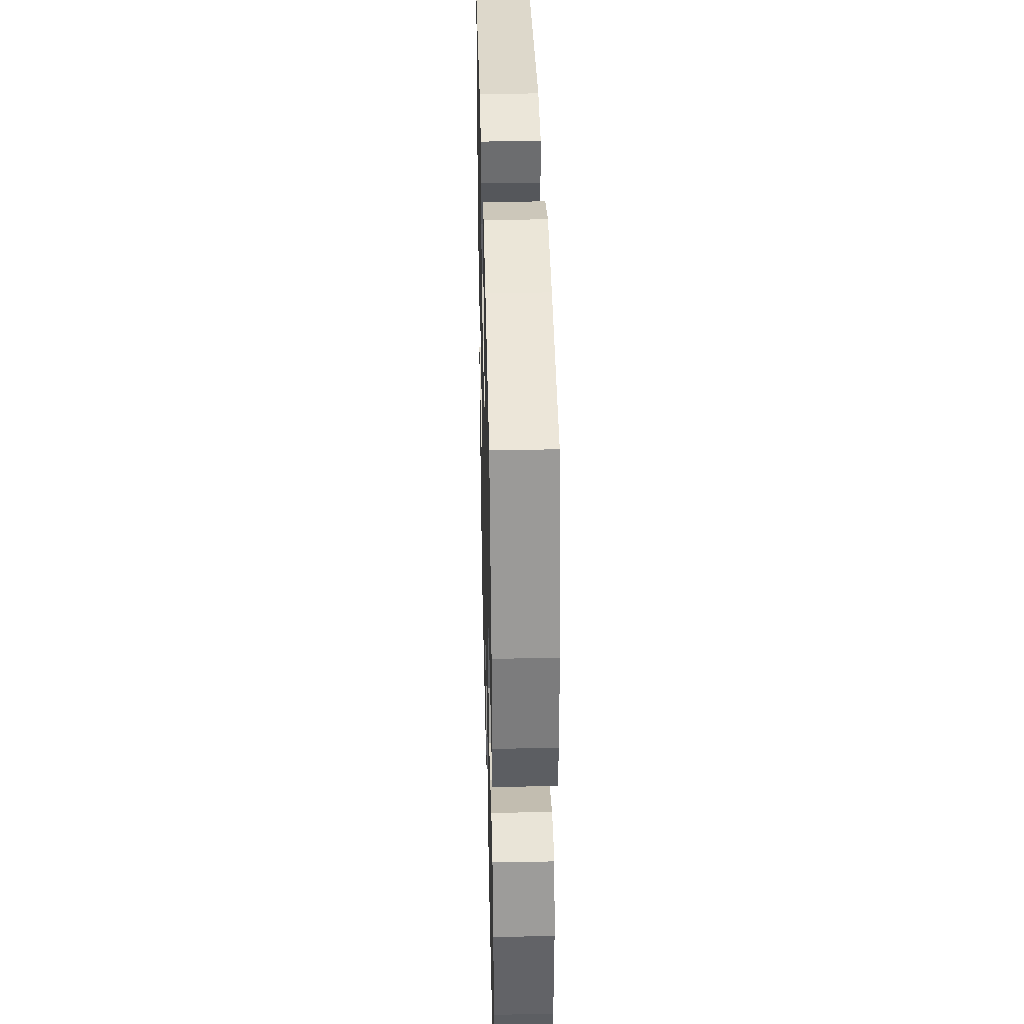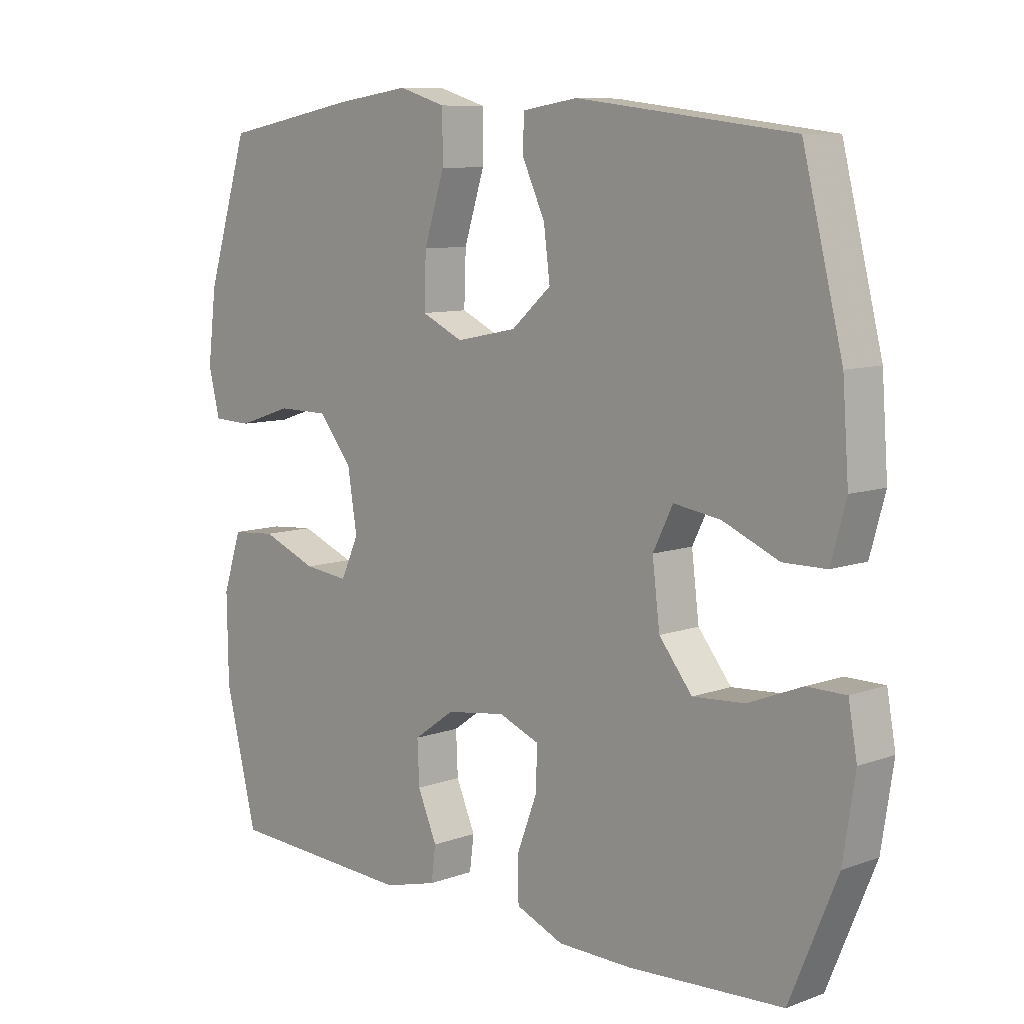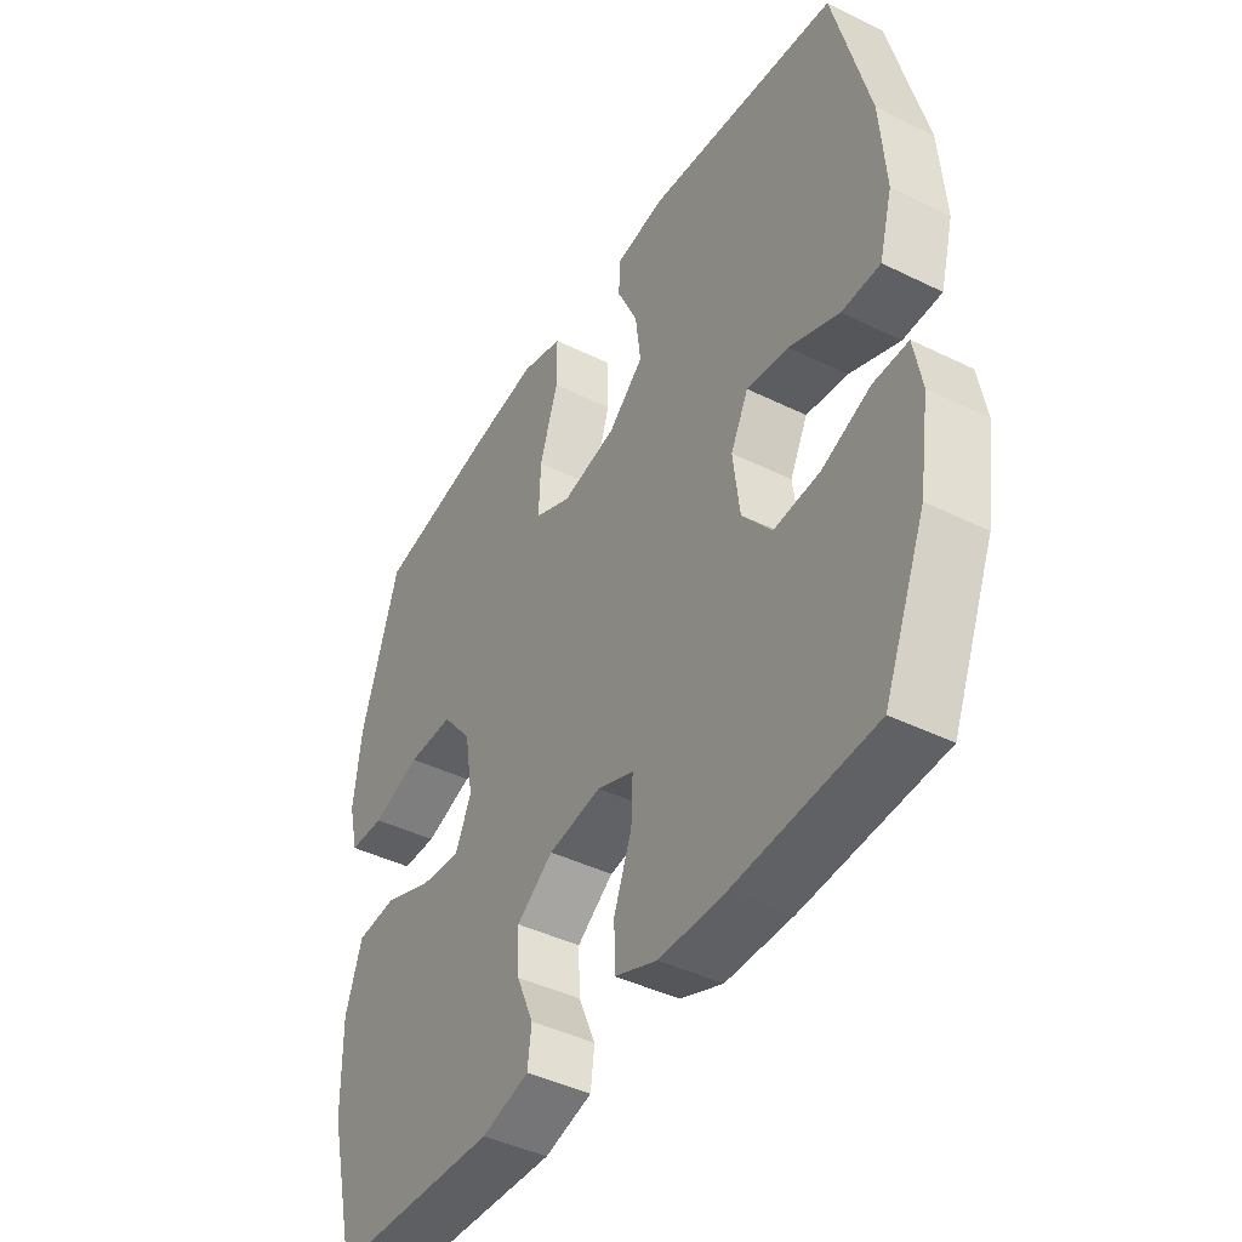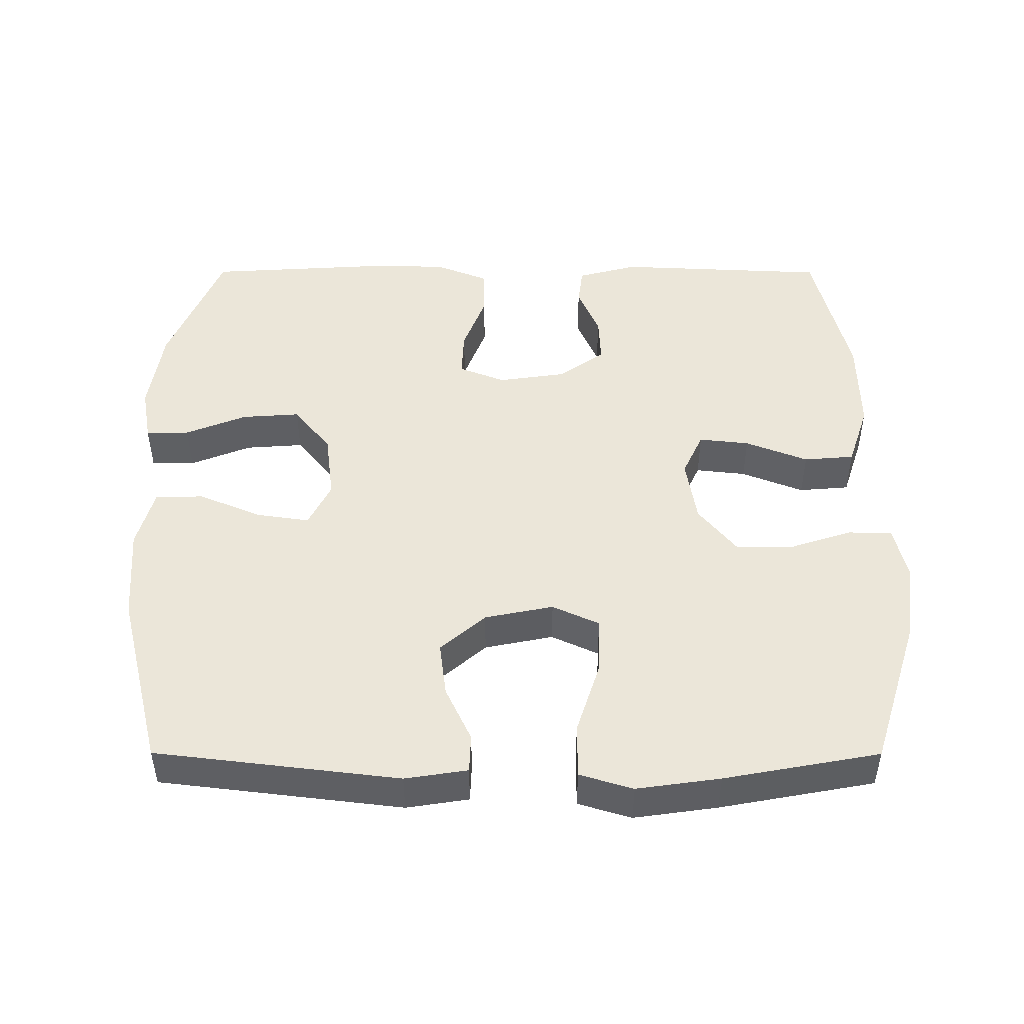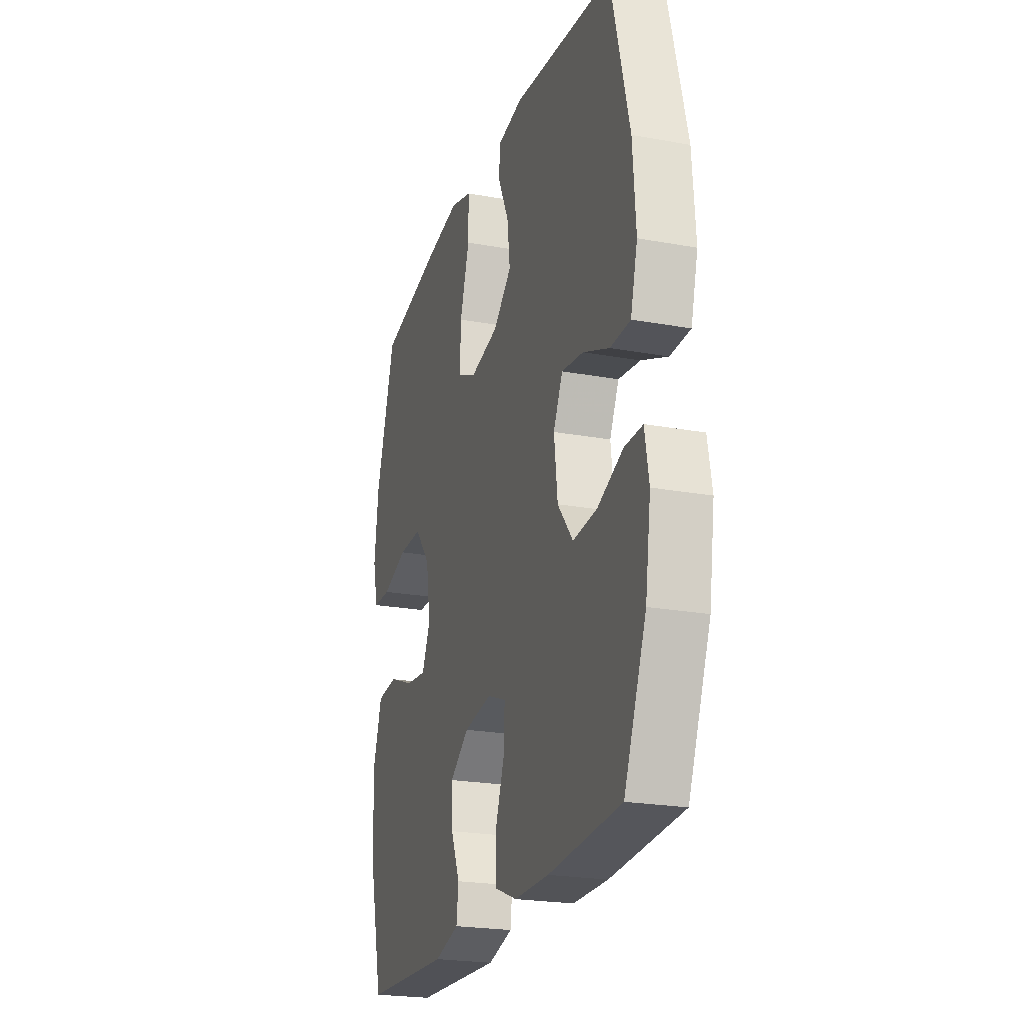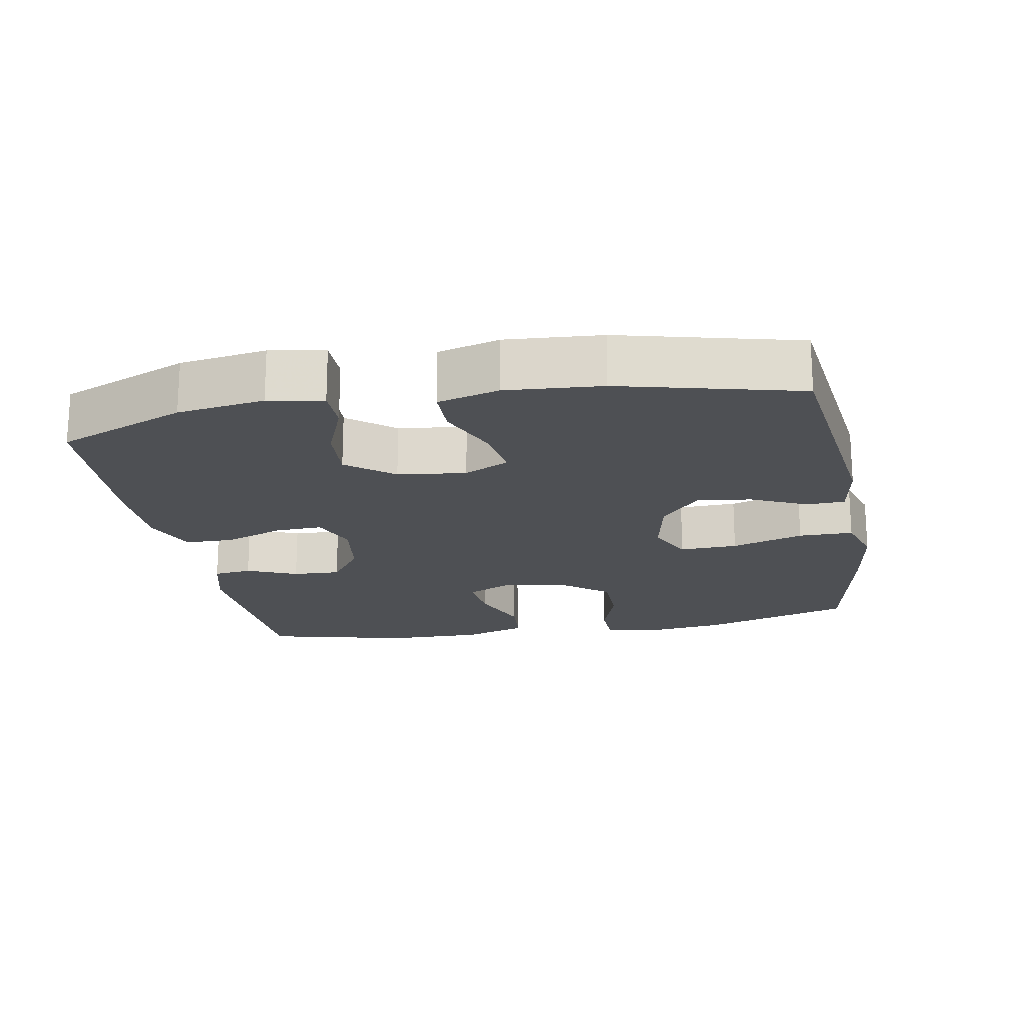
<metadata>
{"format":"obj","ext":"obj","renderer":"f3d","projection":"perspective","resolution":1024,"background":"white","views":[{"elev":38.3,"azim":88.6,"up":"+Z"},{"elev":9.0,"azim":-133.9,"up":"+Z"},{"elev":-43.1,"azim":-120.2,"up":"+Z"},{"elev":47.7,"azim":0.1,"up":"+Y"},{"elev":-22.9,"azim":-107.3,"up":"+Z"},{"elev":-19.0,"azim":-79.6,"up":"+Y"}]}
</metadata>
<code>
v 0.5 0.07 0.5
v 0.568 0.07 0.284
v 0.582 0.07 0.17
v 0.564 0.07 0.096
v 0.501 0.07 0.094
v 0.413 0.07 0.123
v 0.33 0.07 0.123
v 0.276 0.07 0.056
v 0.261 0.07 -0.038
v 0.29 0.07 -0.101
v 0.362 0.07 -0.093
v 0.451 0.07 -0.058
v 0.523 0.07 -0.064
v 0.553 0.07 -0.155
v 0.551 0.07 -0.293
v 0.5 0.07 -0.5
v 0.198 0.07 -0.514
v 0.112 0.07 -0.491
v 0.105 0.07 -0.436
v 0.136 0.07 -0.364
v 0.139 0.07 -0.296
v 0.073 0.07 -0.249
v -0.023 0.07 -0.235
v -0.089 0.07 -0.261
v -0.086 0.07 -0.329
v -0.054 0.07 -0.413
v -0.055 0.07 -0.483
v -0.132 0.07 -0.514
v -0.252 0.07 -0.515
v -0.5 0.07 -0.5
v -0.576 0.07 -0.317
v -0.595 0.07 -0.193
v -0.581 0.07 -0.115
v -0.519 0.07 -0.115
v -0.432 0.07 -0.15
v -0.349 0.07 -0.156
v -0.296 0.07 -0.09
v -0.284 0.07 0.007
v -0.316 0.07 0.071
v -0.391 0.07 0.06
v -0.481 0.07 0.022
v -0.55 0.07 0.023
v -0.574 0.07 0.11
v -0.564 0.07 0.246
v -0.5 0.07 0.5
v -0.153 0.07 0.542
v -0.064 0.07 0.528
v -0.062 0.07 0.473
v -0.099 0.07 0.394
v -0.109 0.07 0.316
v -0.045 0.07 0.26
v 0.053 0.07 0.24
v 0.12 0.07 0.271
v 0.117 0.07 0.354
v 0.084 0.07 0.457
v 0.084 0.07 0.535
v 0.16 0.07 0.558
v 0.279 0.07 0.541
v 0.5 0 0.5
v 0.568 0 0.284
v 0.582 0 0.17
v 0.564 0 0.096
v 0.501 0 0.094
v 0.413 0 0.123
v 0.33 0 0.123
v 0.276 0 0.056
v 0.261 0 -0.038
v 0.29 0 -0.101
v 0.362 0 -0.093
v 0.451 0 -0.058
v 0.523 0 -0.064
v 0.553 0 -0.155
v 0.551 0 -0.293
v 0.5 0 -0.5
v 0.198 0 -0.514
v 0.112 0 -0.491
v 0.105 0 -0.436
v 0.136 0 -0.364
v 0.139 0 -0.296
v 0.073 0 -0.249
v -0.023 0 -0.235
v -0.089 0 -0.261
v -0.086 0 -0.329
v -0.054 0 -0.413
v -0.055 0 -0.483
v -0.132 0 -0.514
v -0.252 0 -0.515
v -0.5 0 -0.5
v -0.576 0 -0.317
v -0.595 0 -0.193
v -0.581 0 -0.115
v -0.519 0 -0.115
v -0.432 0 -0.15
v -0.349 0 -0.156
v -0.296 0 -0.09
v -0.284 0 0.007
v -0.316 0 0.071
v -0.391 0 0.06
v -0.481 0 0.022
v -0.55 0 0.023
v -0.574 0 0.11
v -0.564 0 0.246
v -0.5 0 0.5
v -0.153 0 0.542
v -0.064 0 0.528
v -0.062 0 0.473
v -0.099 0 0.394
v -0.109 0 0.316
v -0.045 0 0.26
v 0.053 0 0.24
v 0.12 0 0.271
v 0.117 0 0.354
v 0.084 0 0.457
v 0.084 0 0.535
v 0.16 0 0.558
v 0.279 0 0.541
f 54 55 56 57
f 53 54 57 58
f 46 47 48 49
f 46 49 50
f 45 46 50
f 44 45 50 51
f 40 41 42 43
f 39 40 43 44
f 32 33 34 35
f 32 35 36
f 31 32 36
f 30 31 36
f 29 30 36 37
f 25 26 27 28
f 24 25 28 29
f 17 18 19 20
f 17 20 21
f 16 17 21
f 15 16 21 22
f 11 12 13 14
f 10 11 14 15
f 3 4 5 6
f 3 6 7
f 2 3 7
f 53 58 1 2
f 52 53 2 7
f 39 44 51 52
f 38 39 52 7
f 24 29 37 38
f 23 24 38 7
f 10 15 22 23
f 9 10 23
f 8 9 23
f 7 8 23
f 115 114 113 112
f 116 115 112 111
f 107 106 105 104
f 108 107 104
f 108 104 103
f 109 108 103 102
f 101 100 99 98
f 102 101 98 97
f 93 92 91 90
f 94 93 90
f 94 90 89
f 94 89 88
f 95 94 88 87
f 86 85 84 83
f 87 86 83 82
f 78 77 76 75
f 79 78 75
f 79 75 74
f 80 79 74 73
f 72 71 70 69
f 73 72 69 68
f 64 63 62 61
f 65 64 61
f 65 61 60
f 60 59 116 111
f 65 60 111 110
f 110 109 102 97
f 65 110 97 96
f 96 95 87 82
f 65 96 82 81
f 81 80 73 68
f 81 68 67
f 81 67 66
f 81 66 65
f 1 59 60 2
f 2 60 61 3
f 3 61 62 4
f 4 62 63 5
f 5 63 64 6
f 6 64 65 7
f 7 65 66 8
f 8 66 67 9
f 9 67 68 10
f 10 68 69 11
f 11 69 70 12
f 12 70 71 13
f 13 71 72 14
f 14 72 73 15
f 15 73 74 16
f 16 74 75 17
f 17 75 76 18
f 18 76 77 19
f 19 77 78 20
f 20 78 79 21
f 21 79 80 22
f 22 80 81 23
f 23 81 82 24
f 24 82 83 25
f 25 83 84 26
f 26 84 85 27
f 27 85 86 28
f 28 86 87 29
f 29 87 88 30
f 30 88 89 31
f 31 89 90 32
f 32 90 91 33
f 33 91 92 34
f 34 92 93 35
f 35 93 94 36
f 36 94 95 37
f 37 95 96 38
f 38 96 97 39
f 39 97 98 40
f 40 98 99 41
f 41 99 100 42
f 42 100 101 43
f 43 101 102 44
f 44 102 103 45
f 45 103 104 46
f 46 104 105 47
f 47 105 106 48
f 48 106 107 49
f 49 107 108 50
f 50 108 109 51
f 51 109 110 52
f 52 110 111 53
f 53 111 112 54
f 54 112 113 55
f 55 113 114 56
f 56 114 115 57
f 57 115 116 58
f 58 116 59 1

</code>
